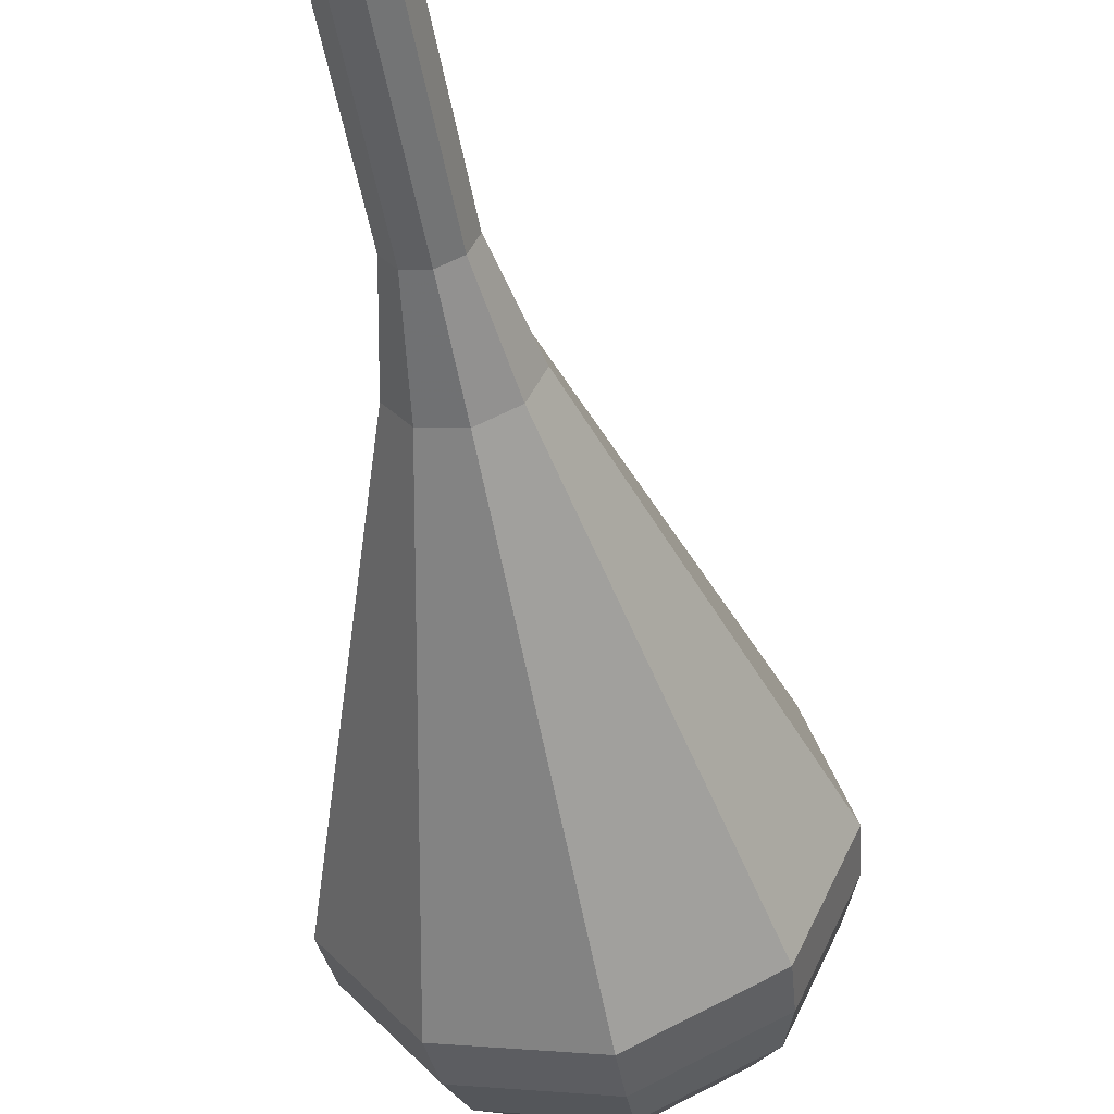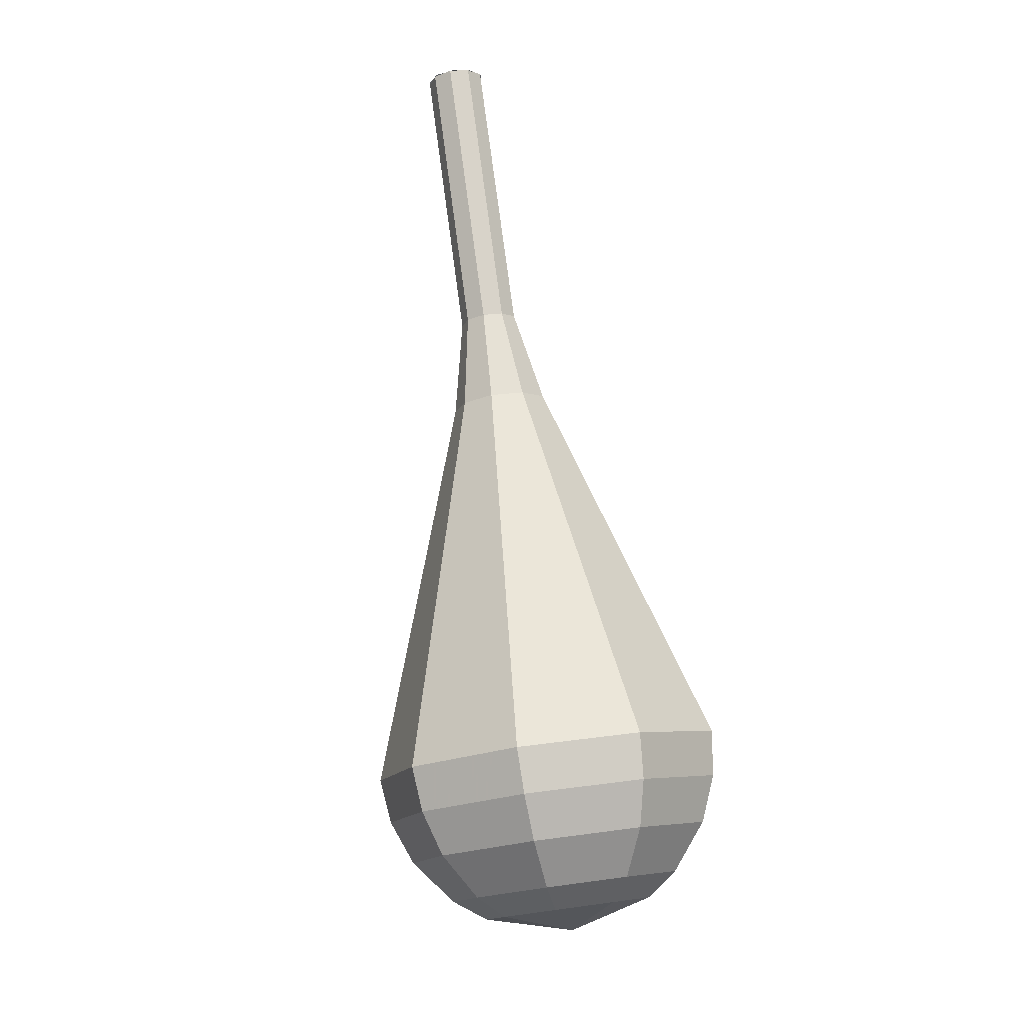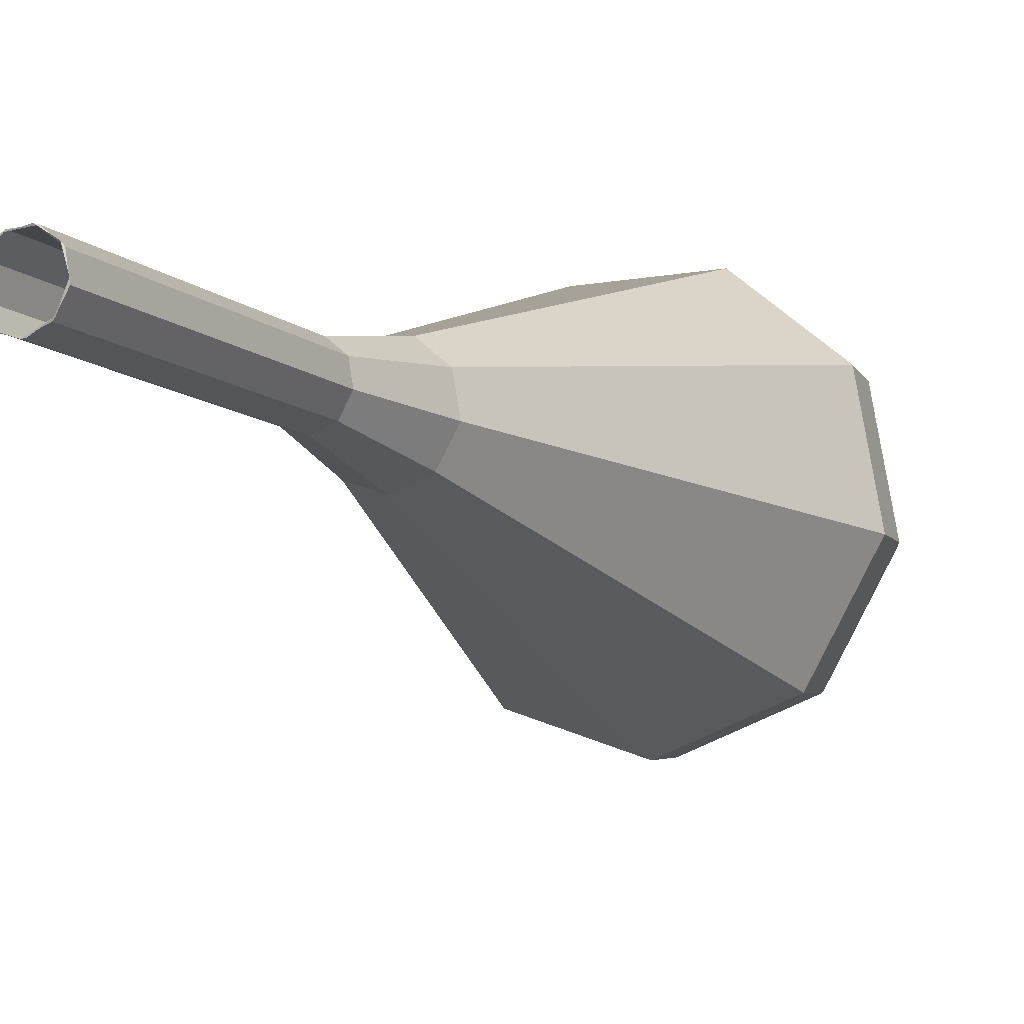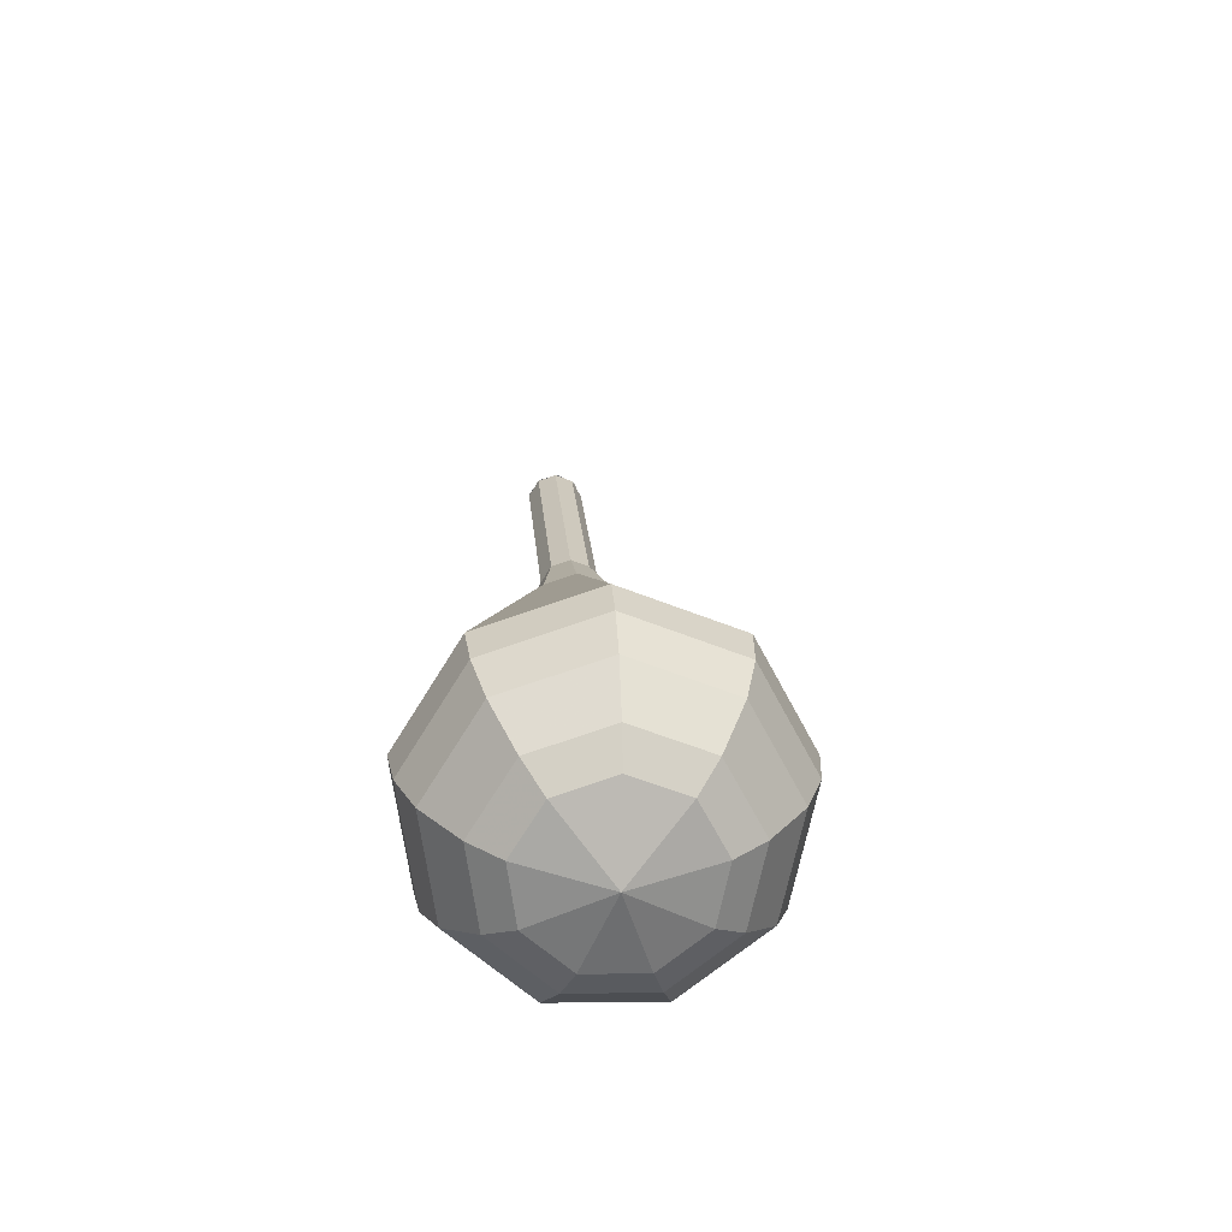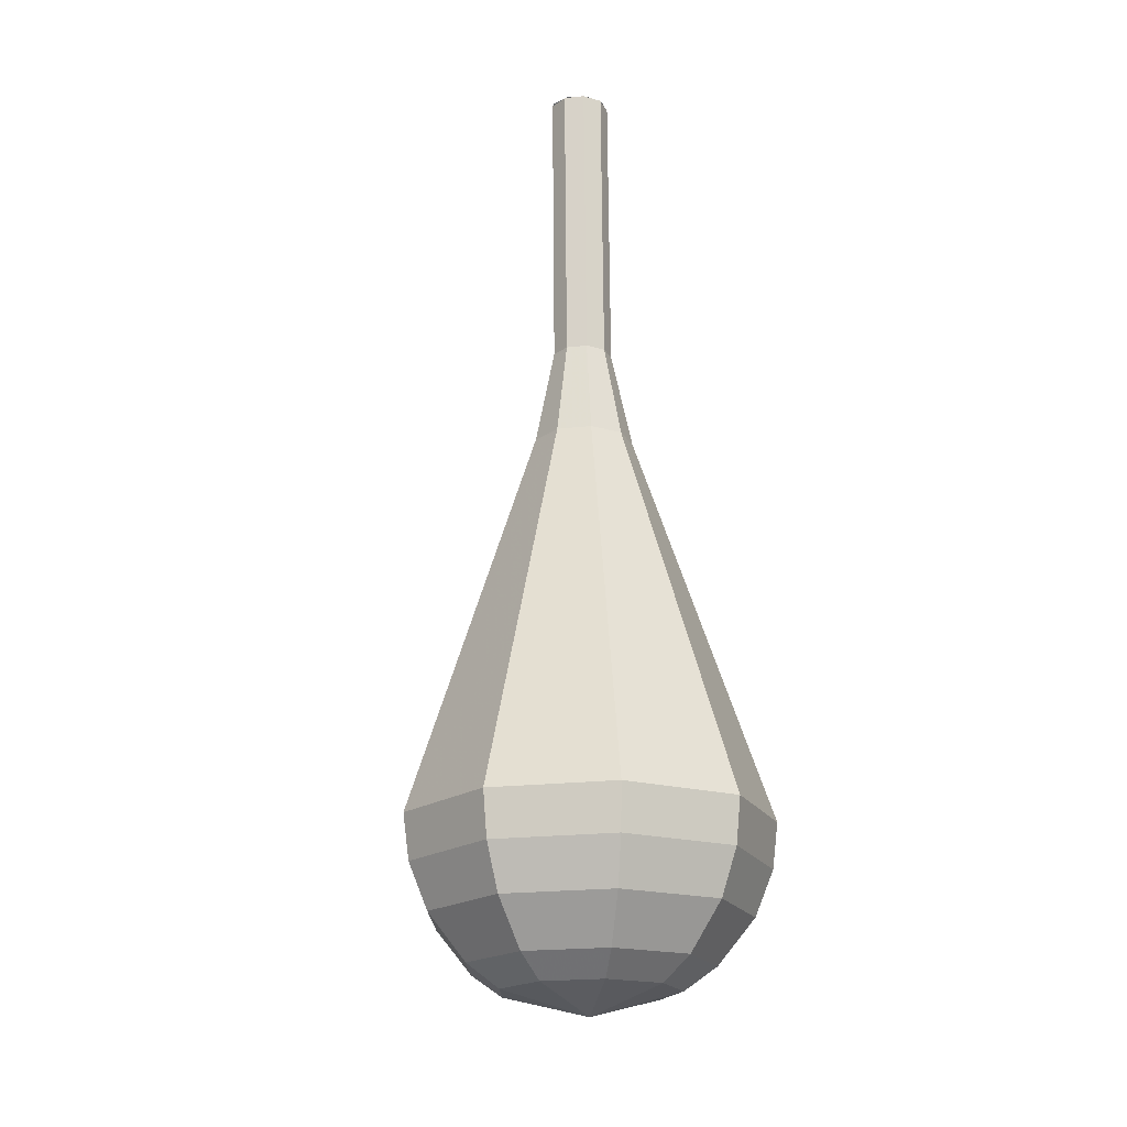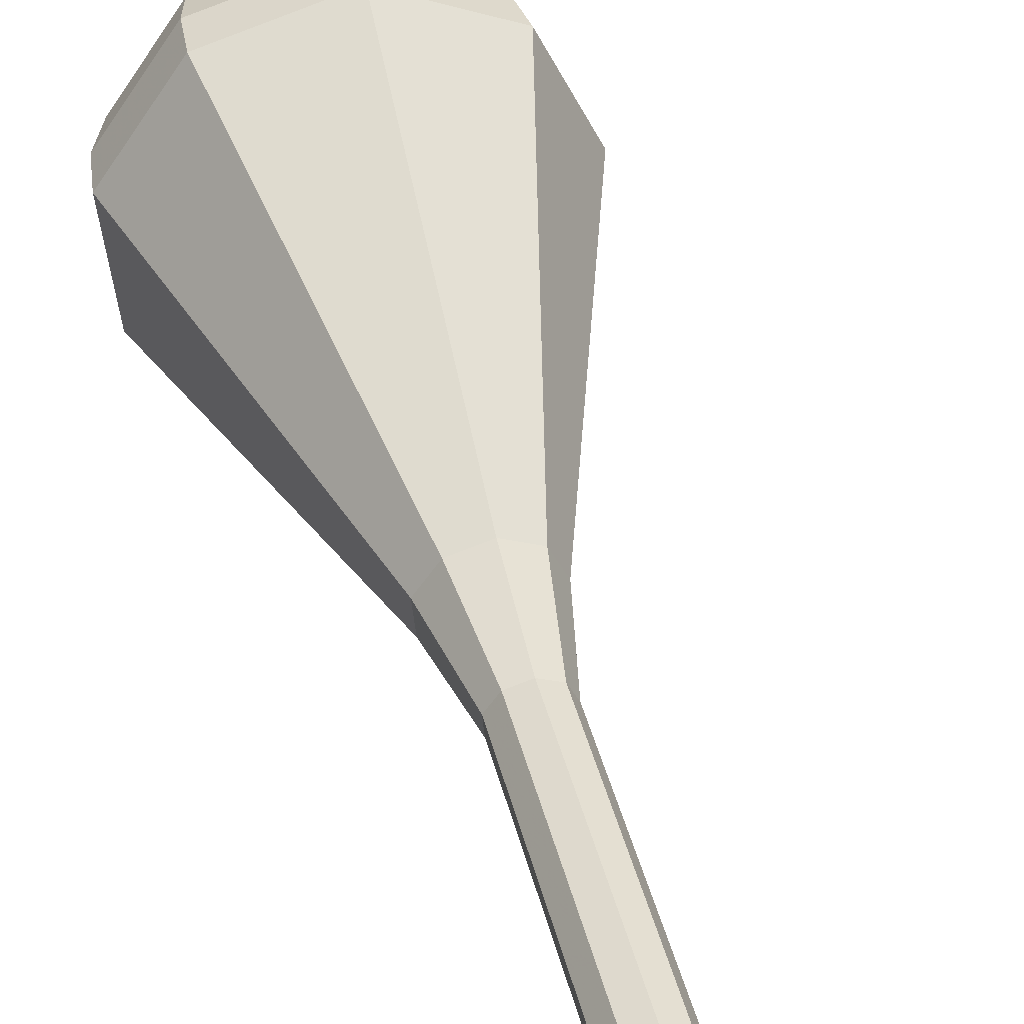
<metadata>
{"format":"obj","ext":"obj","renderer":"f3d","projection":"perspective","resolution":1024,"background":"white","views":[{"elev":-29.7,"azim":4.0,"up":"+Y"},{"elev":-31.3,"azim":-138.8,"up":"+Z"},{"elev":12.2,"azim":21.2,"up":"+Y"},{"elev":-49.3,"azim":6.1,"up":"+Z"},{"elev":-40.0,"azim":-159.9,"up":"+Z"},{"elev":63.4,"azim":-22.0,"up":"+Y"}]}
</metadata>
<code>
g tube1
v 124.2 132.2 110.9
v 124.1 133 110.7
v 124.6 133.7 110.5
v 125.4 133.9 110.6
v 126.2 133.6 110.8
v 126.6 132.9 111.1
v 126.4 132.1 111.3
v 125.7 131.6 111.4
v 124.8 131.6 111.2
v 124.2 132.2 110.9
v 124.2 132.3 110.9
v 124.2 133.1 110.7
v 124.8 133.7 110.5
v 125.6 133.9 110.6
v 126.3 133.5 110.8
v 126.6 132.7 111.1
v 126.3 132 111.3
v 125.5 131.6 111.4
v 124.7 131.7 111.2
v 124.2 132.3 110.9
v 124.6 131 107.1
v 124.6 131.8 106.9
v 125.2 132.4 106.7
v 126.1 132.5 106.8
v 126.8 132.1 107
v 127 131.4 107.3
v 126.7 130.6 107.5
v 126 130.2 107.6
v 125.1 130.4 107.4
v 124.6 131 107.1
v 125.1 129.6 103.3
v 125.1 130.4 103
v 125.7 131.1 102.9
v 126.5 131.2 102.9
v 127.2 130.8 103.2
v 127.5 130 103.5
v 127.2 129.3 103.7
v 126.4 128.9 103.8
v 125.6 129 103.6
v 125.1 129.6 103.3
v 125.5 128.3 99.52
v 125.6 129.1 99.24
v 126.1 129.7 99.09
v 127 129.9 99.15
v 127.7 129.5 99.37
v 128 128.7 99.67
v 127.6 127.9 99.9
v 126.9 127.5 99.95
v 126 127.7 99.8
v 125.5 128.3 99.52
v 125.2 126.7 95.72
v 125.2 128 95.25
v 126.2 129.1 95
v 127.6 129.3 95.09
v 128.8 128.6 95.47
v 129.2 127.4 95.97
v 128.7 126.1 96.35
v 127.4 125.4 96.44
v 126.1 125.7 96.19
v 125.2 126.7 95.72
v 123.5 123.1 88.11
v 123.7 126.2 87.03
v 125.9 128.6 86.46
v 129.1 129.1 86.66
v 131.9 127.6 87.54
v 132.8 124.7 88.68
v 131.6 121.8 89.56
v 128.7 120.2 89.76
v 125.5 120.8 89.18
v 123.5 123.1 88.11
v 121.9 119.6 80.5
v 122.1 124.4 78.82
v 125.5 128.1 77.92
v 130.6 129 78.23
v 134.9 126.6 79.61
v 136.4 122 81.39
v 134.5 117.5 82.77
v 130 115 83.08
v 125 115.9 82.18
v 121.9 119.6 80.5
v 122.3 119 78.74
v 122.5 123.7 77.11
v 125.9 127.3 76.25
v 130.7 128.1 76.55
v 134.9 125.8 77.88
v 136.4 121.4 79.61
v 134.6 117 80.94
v 130.2 114.6 81.24
v 125.4 115.4 80.37
v 122.3 119 78.74
v 123.3 118.7 76.99
v 123.4 122.9 75.53
v 126.4 126.1 74.75
v 130.8 126.8 75.02
v 134.5 124.7 76.21
v 135.9 120.8 77.76
v 134.2 116.8 78.95
v 130.3 114.7 79.22
v 126 115.5 78.44
v 123.3 118.7 76.99
v 124.9 118.5 75.23
v 125.1 121.7 74.12
v 127.3 124.2 73.52
v 130.7 124.8 73.73
v 133.5 123.2 74.64
v 134.6 120.1 75.82
v 133.3 117.1 76.73
v 130.3 115.5 76.93
v 127 116.1 76.34
v 124.9 118.5 75.23
v 126.3 118.7 74.35
v 126.4 121 73.54
v 128.1 122.8 73.1
v 130.5 123.2 73.25
v 132.6 122 73.92
v 133.3 119.8 74.78
v 132.4 117.6 75.45
v 130.2 116.5 75.6
v 127.8 116.9 75.16
v 126.3 118.7 74.35
v 129.8 119.5 73.47
v 129.8 119.5 73.47
v 129.8 119.5 73.47
v 129.8 119.5 73.47
v 129.8 119.5 73.47
v 129.8 119.5 73.47
v 129.8 119.5 73.47
v 129.8 119.5 73.47
v 129.8 119.5 73.47
v 129.8 119.5 73.47
f 1 2 12
f 12 11 1
f 2 3 13
f 13 12 2
f 3 4 14
f 14 13 3
f 4 5 15
f 15 14 4
f 5 6 16
f 16 15 5
f 6 7 17
f 17 16 6
f 7 8 18
f 18 17 7
f 8 9 19
f 19 18 8
f 9 10 20
f 20 19 9
f 11 12 22
f 22 21 11
f 12 13 23
f 23 22 12
f 13 14 24
f 24 23 13
f 14 15 25
f 25 24 14
f 15 16 26
f 26 25 15
f 16 17 27
f 27 26 16
f 17 18 28
f 28 27 17
f 18 19 29
f 29 28 18
f 19 20 30
f 30 29 19
f 21 22 32
f 32 31 21
f 22 23 33
f 33 32 22
f 23 24 34
f 34 33 23
f 24 25 35
f 35 34 24
f 25 26 36
f 36 35 25
f 26 27 37
f 37 36 26
f 27 28 38
f 38 37 27
f 28 29 39
f 39 38 28
f 29 30 40
f 40 39 29
f 31 32 42
f 42 41 31
f 32 33 43
f 43 42 32
f 33 34 44
f 44 43 33
f 34 35 45
f 45 44 34
f 35 36 46
f 46 45 35
f 36 37 47
f 47 46 36
f 37 38 48
f 48 47 37
f 38 39 49
f 49 48 38
f 39 40 50
f 50 49 39
f 41 42 52
f 52 51 41
f 42 43 53
f 53 52 42
f 43 44 54
f 54 53 43
f 44 45 55
f 55 54 44
f 45 46 56
f 56 55 45
f 46 47 57
f 57 56 46
f 47 48 58
f 58 57 47
f 48 49 59
f 59 58 48
f 49 50 60
f 60 59 49
f 51 52 62
f 62 61 51
f 52 53 63
f 63 62 52
f 53 54 64
f 64 63 53
f 54 55 65
f 65 64 54
f 55 56 66
f 66 65 55
f 56 57 67
f 67 66 56
f 57 58 68
f 68 67 57
f 58 59 69
f 69 68 58
f 59 60 70
f 70 69 59
f 61 62 72
f 72 71 61
f 62 63 73
f 73 72 62
f 63 64 74
f 74 73 63
f 64 65 75
f 75 74 64
f 65 66 76
f 76 75 65
f 66 67 77
f 77 76 66
f 67 68 78
f 78 77 67
f 68 69 79
f 79 78 68
f 69 70 80
f 80 79 69
f 71 72 82
f 82 81 71
f 72 73 83
f 83 82 72
f 73 74 84
f 84 83 73
f 74 75 85
f 85 84 74
f 75 76 86
f 86 85 75
f 76 77 87
f 87 86 76
f 77 78 88
f 88 87 77
f 78 79 89
f 89 88 78
f 79 80 90
f 90 89 79
f 81 82 92
f 92 91 81
f 82 83 93
f 93 92 82
f 83 84 94
f 94 93 83
f 84 85 95
f 95 94 84
f 85 86 96
f 96 95 85
f 86 87 97
f 97 96 86
f 87 88 98
f 98 97 87
f 88 89 99
f 99 98 88
f 89 90 100
f 100 99 89
f 91 92 102
f 102 101 91
f 92 93 103
f 103 102 92
f 93 94 104
f 104 103 93
f 94 95 105
f 105 104 94
f 95 96 106
f 106 105 95
f 96 97 107
f 107 106 96
f 97 98 108
f 108 107 97
f 98 99 109
f 109 108 98
f 99 100 110
f 110 109 99
f 101 102 112
f 112 111 101
f 102 103 113
f 113 112 102
f 103 104 114
f 114 113 103
f 104 105 115
f 115 114 104
f 105 106 116
f 116 115 105
f 106 107 117
f 117 116 106
f 107 108 118
f 118 117 107
f 108 109 119
f 119 118 108
f 109 110 120
f 120 119 109
f 111 112 122
f 122 121 111
f 112 113 123
f 123 122 112
f 113 114 124
f 124 123 113
f 114 115 125
f 125 124 114
f 115 116 126
f 126 125 115
f 116 117 127
f 127 126 116
f 117 118 128
f 128 127 117
f 118 119 129
f 129 128 118
f 119 120 130
f 130 129 119

</code>
